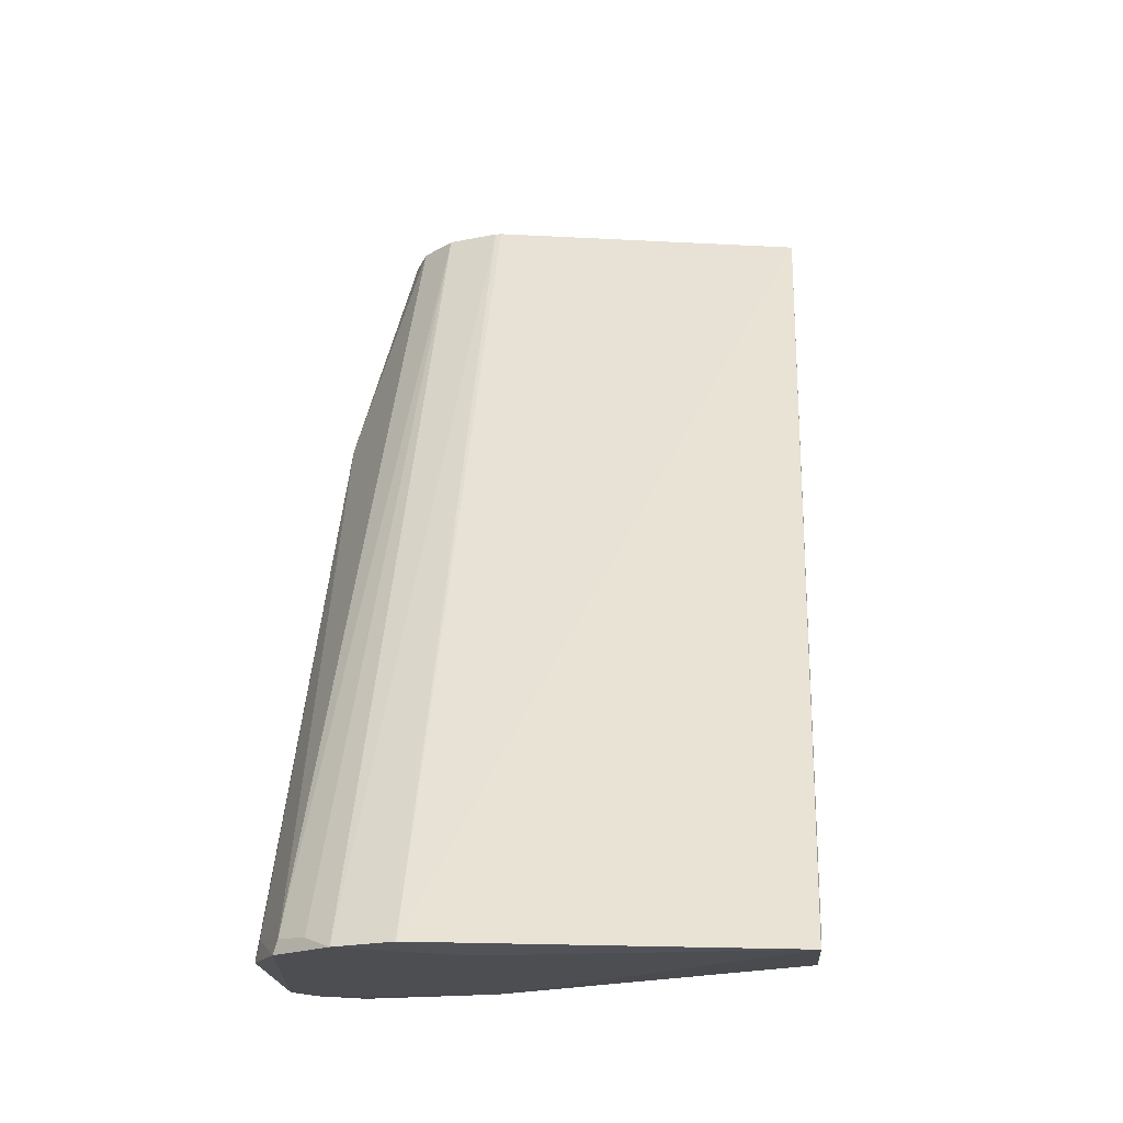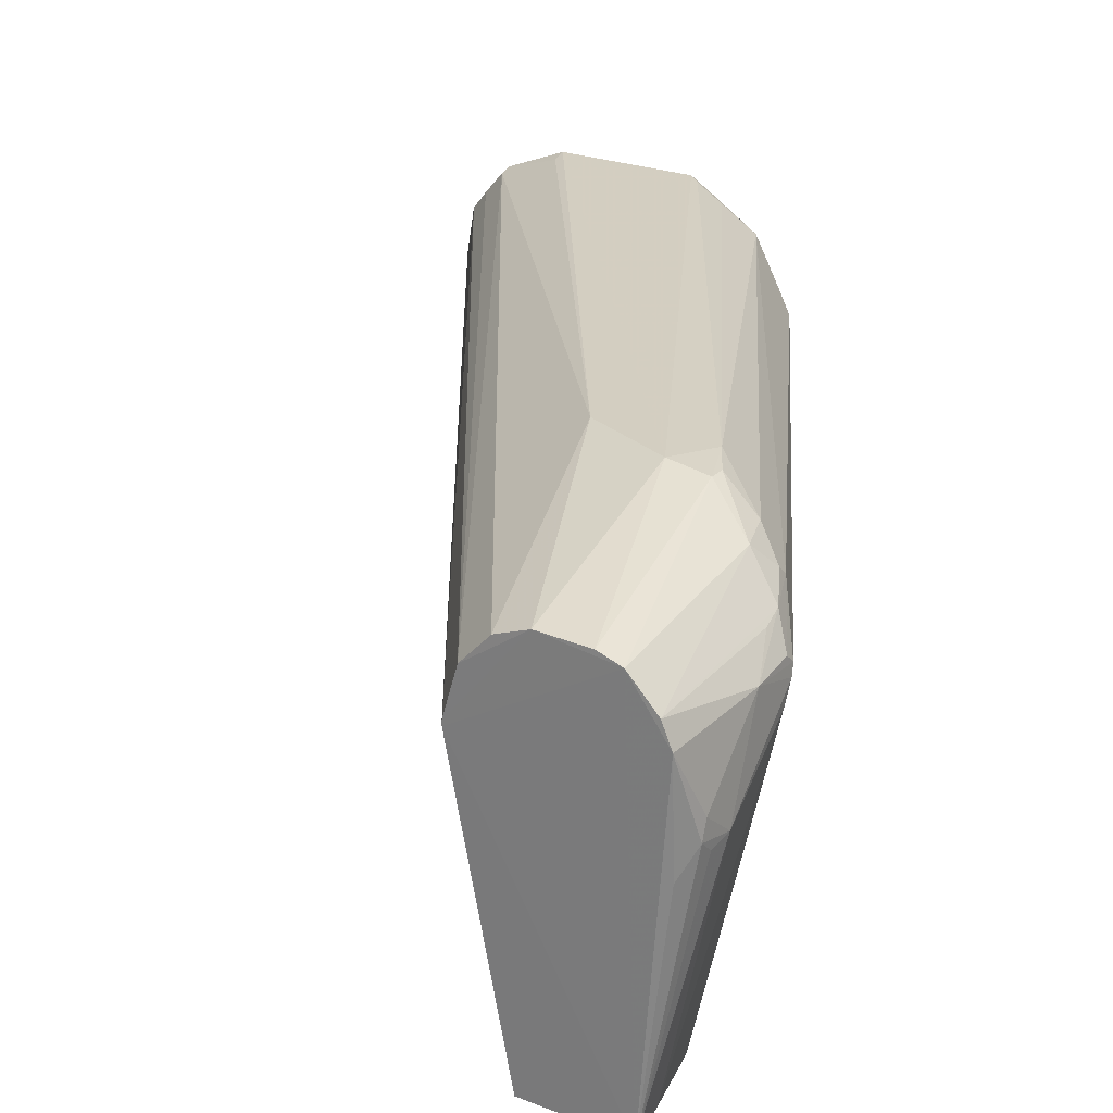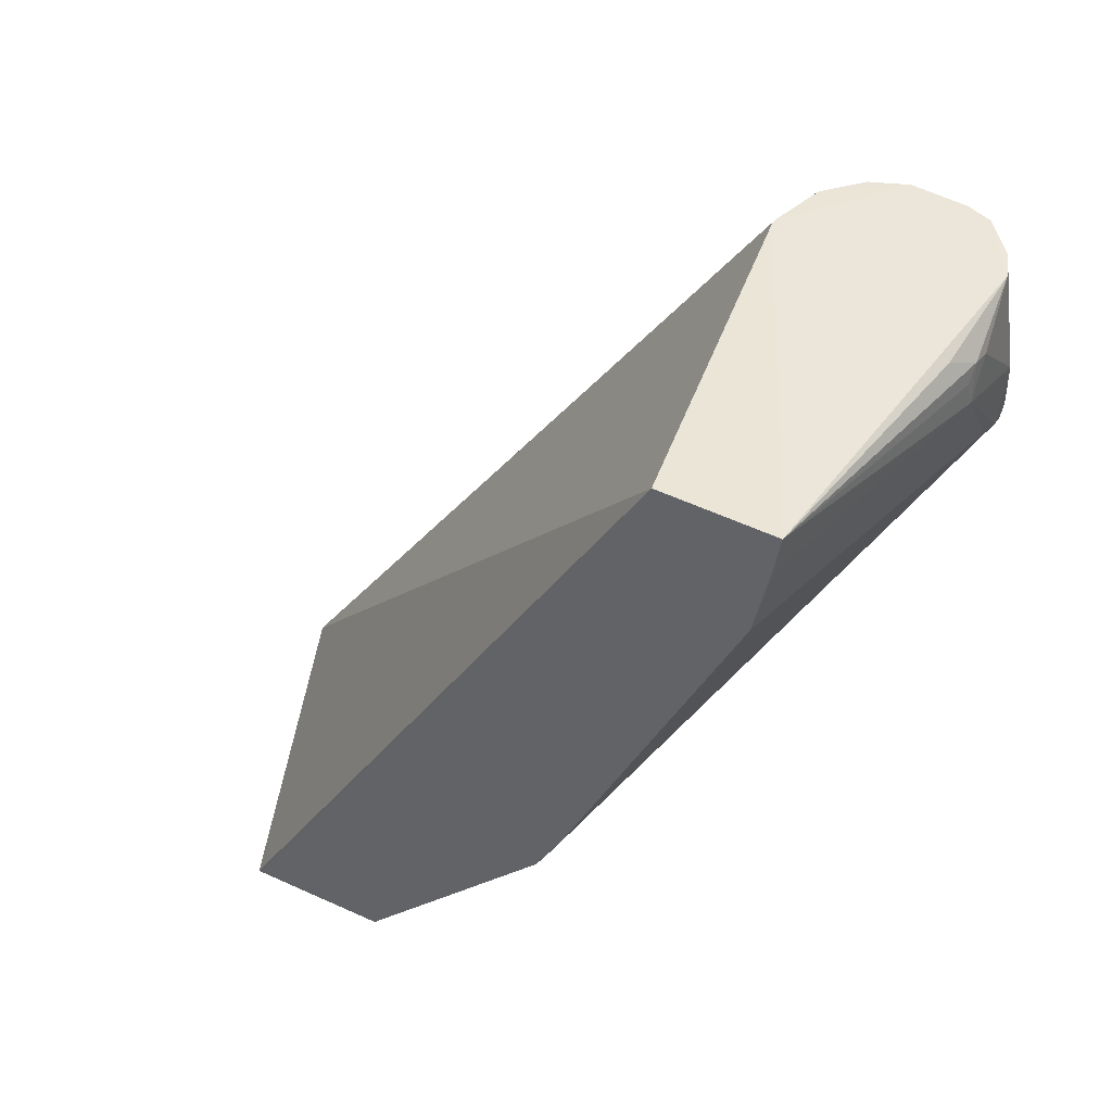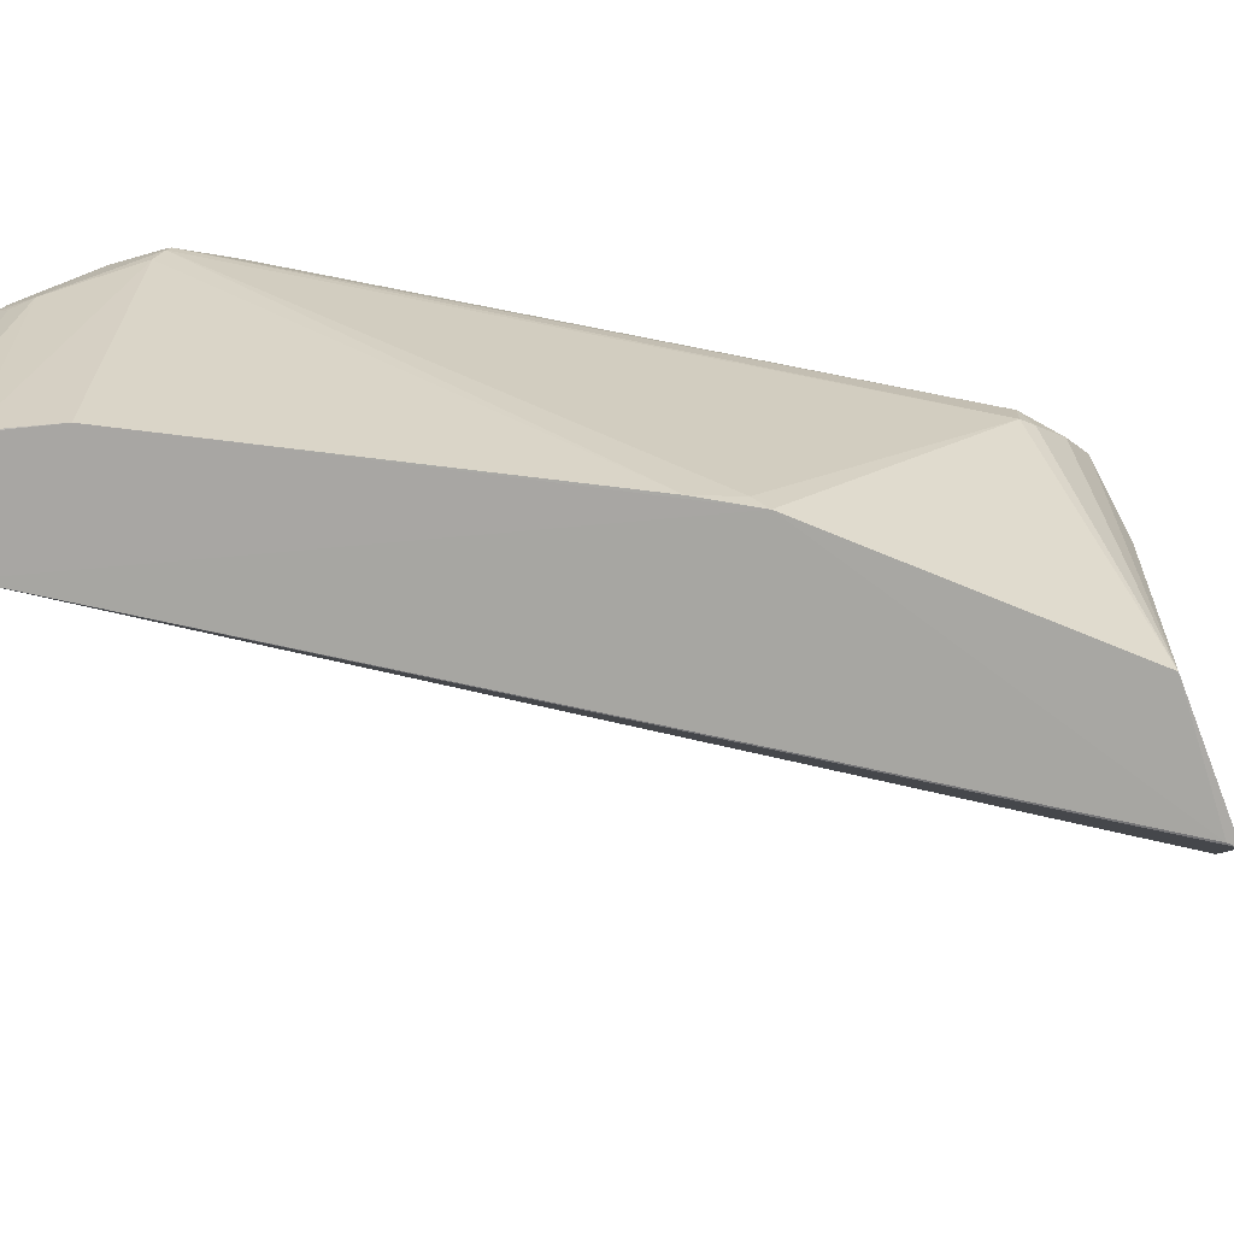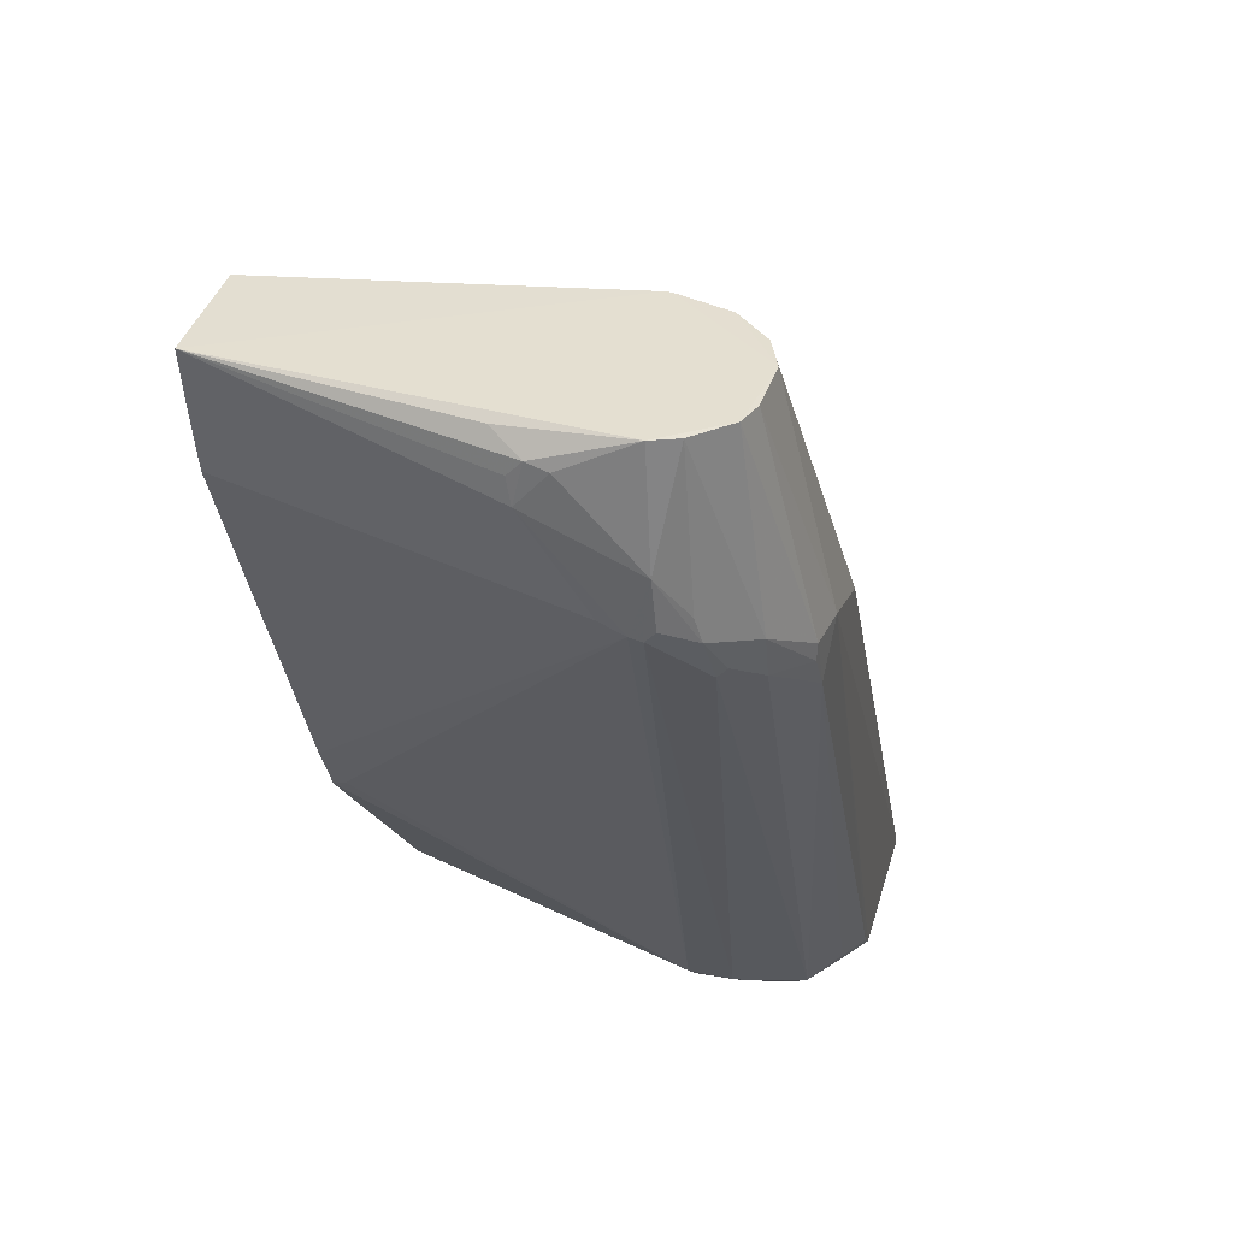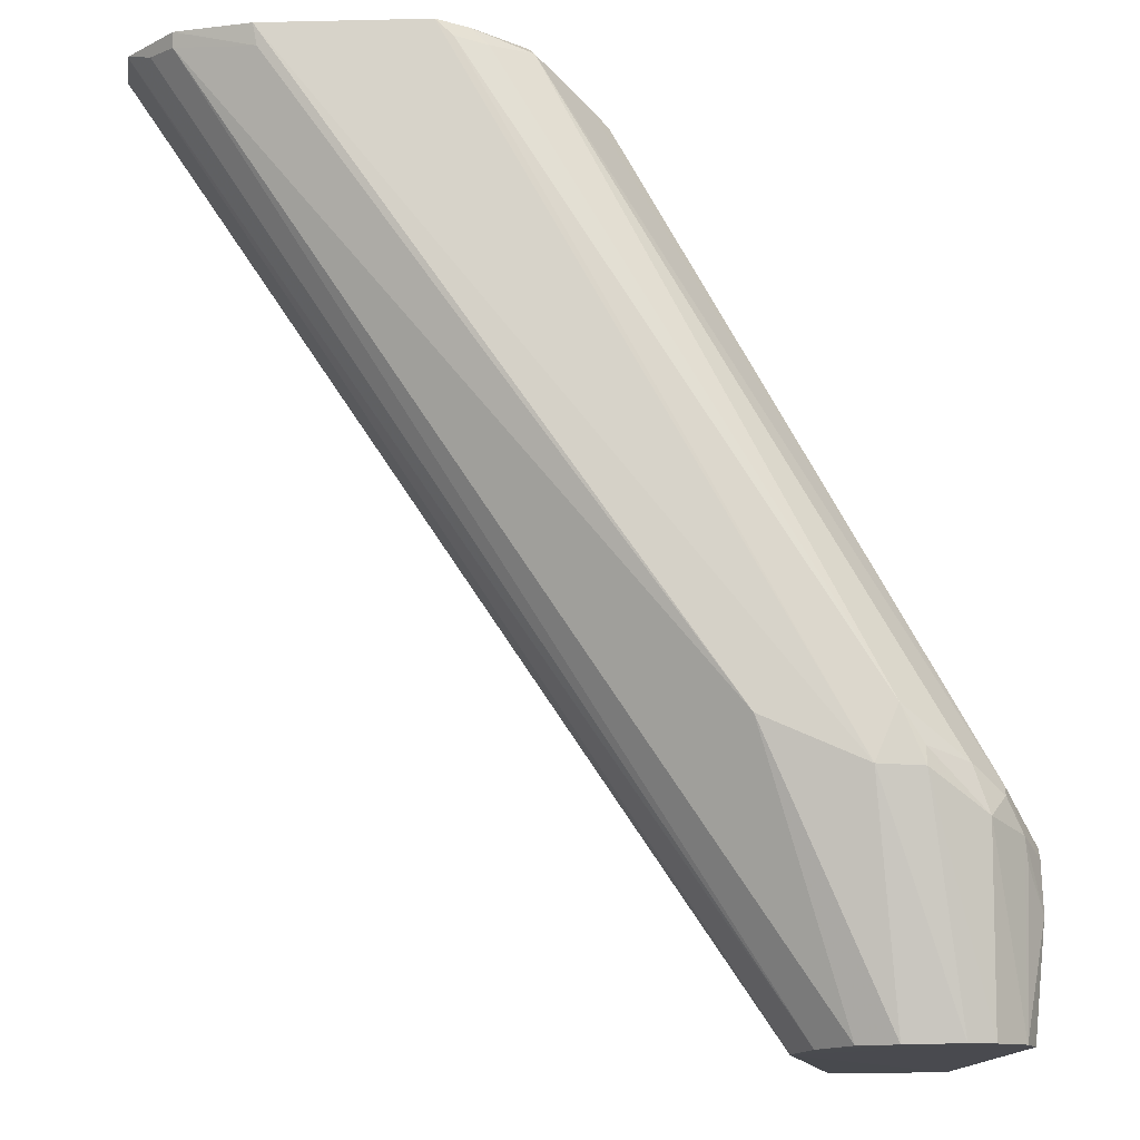
<metadata>
{"format":"obj","ext":"obj","renderer":"f3d","projection":"perspective","resolution":1024,"background":"white","views":[{"elev":-19.8,"azim":95.2,"up":"+Y"},{"elev":25.6,"azim":-149.2,"up":"+Z"},{"elev":48.9,"azim":-149.2,"up":"+Y"},{"elev":-73.3,"azim":-74.6,"up":"+Z"},{"elev":37.9,"azim":-74.8,"up":"+Y"},{"elev":76.3,"azim":177.5,"up":"+Z"}]}
</metadata>
<code>
v -0.07656 -0.02969 0.1049
v -0.05414 -0.05723 0.1011
v -0.07765 -0.01817 0.09847
v -0.08523 -0.018 0.08439
v -0.07279 -0.0537 0.09838
v -0.08034 -0.01817 0.08431
v -0.0859 -0.018 0.1009
v -0.07962 -0.01816 0.1021
v -0.06621 -0.05658 0.1048
v -0.0538 -0.05715 0.09878
v -0.08459 -0.01801 0.1023
v -0.08704 -0.02495 0.0995
v -0.05619 -0.05651 0.1033
v -0.0783 -0.01817 0.1007
v -0.07764 -0.01817 0.09822
v -0.06006 -0.05647 0.08434
v -0.08637 -0.01797 0.09985
v -0.08115 -0.01809 0.1028
v -0.07559 -0.04422 0.08441
v -0.0843 -0.0278 0.1035
v -0.05623 -0.05708 0.1035
v -0.05518 -0.05668 0.1022
v -0.06668 -0.05578 0.08441
v -0.05655 -0.05715 0.09671
v -0.08699 -0.02261 0.1002
v -0.08067 -0.02768 0.105
v -0.08437 -0.02324 0.08441
v -0.07602 -0.04365 0.0851
v -0.06039 -0.05604 0.08431
v -0.07268 -0.05381 0.1002
v -0.05952 -0.05584 0.1047
v -0.06749 -0.05657 0.09682
v -0.08626 -0.02534 0.1017
v -0.08694 -0.01899 0.09621
v -0.0835 -0.01804 0.1027
v -0.08255 -0.02756 0.1047
v -0.08697 -0.02457 0.09846
v -0.0768 -0.04164 0.08441
v -0.08701 -0.02508 0.1
v -0.0699 -0.05587 0.1029
v -0.05939 -0.05672 0.1048
v -0.08486 -0.02588 0.1035
v -0.08636 -0.02433 0.1015
v -0.08564 -0.02713 0.1021
v -0.08695 -0.01926 0.09706
v -0.08636 -0.01823 0.09492
v -0.08171 -0.02987 0.1048
v -0.08496 -0.02001 0.08441
v -0.0871 -0.02065 0.09587
v -0.08698 -0.02464 0.1004
v -0.06969 -0.05627 0.1024
v -0.08255 -0.0283 0.1047
v -0.08559 -0.02672 0.1024
v -0.06689 -0.05587 0.1048
v -0.08696 -0.01961 0.09564
v -0.06751 -0.05652 0.104
v -0.07111 -0.05538 0.1004
v -0.07193 -0.05446 0.1009
v -0.06819 -0.05577 0.1041
v -0.07234 -0.05424 0.09864
v -0.07073 -0.05557 0.1012
f 10 3 2
f 13 8 1
f 14 2 3
f 14 8 13
f 15 10 6
f 15 3 10
f 15 6 4
f 15 4 11
f 16 6 10
f 17 11 4
f 17 7 11
f 18 1 8
f 18 8 14
f 18 14 3
f 18 15 11
f 18 3 15
f 21 9 2
f 22 14 13
f 22 2 14
f 22 21 2
f 22 13 21
f 23 5 19
f 24 16 10
f 24 10 2
f 24 2 9
f 25 7 17
f 26 1 18
f 27 4 6
f 27 6 19
f 28 19 5
f 28 5 12
f 29 19 6
f 29 6 16
f 29 23 19
f 29 16 23
f 31 21 13
f 31 13 1
f 32 23 16
f 32 16 24
f 35 26 18
f 35 18 11
f 36 35 11
f 36 26 35
f 38 27 19
f 38 19 28
f 38 37 27
f 38 28 12
f 38 12 37
f 39 12 5
f 39 5 30
f 39 25 12
f 41 9 21
f 41 21 31
f 41 26 9
f 41 31 1
f 41 1 26
f 42 11 7
f 42 7 33
f 42 36 11
f 43 33 7
f 43 7 25
f 43 25 33
f 44 40 20
f 44 39 30
f 45 25 17
f 45 17 34
f 46 34 17
f 46 17 4
f 46 4 34
f 47 26 36
f 47 20 40
f 48 4 27
f 48 27 37
f 49 48 37
f 49 4 48
f 49 37 12
f 49 45 34
f 49 12 25
f 49 25 45
f 50 33 25
f 50 25 39
f 50 44 33
f 50 39 44
f 51 23 32
f 52 42 20
f 52 36 42
f 52 47 36
f 52 20 47
f 53 42 33
f 53 33 44
f 53 44 20
f 53 20 42
f 54 9 26
f 54 26 47
f 55 49 34
f 55 34 4
f 55 4 49
f 56 51 32
f 56 40 51
f 56 32 24
f 56 24 9
f 57 23 51
f 58 51 40
f 58 30 57
f 58 44 30
f 58 40 44
f 59 54 47
f 59 47 40
f 59 40 56
f 59 56 9
f 59 9 54
f 60 5 23
f 60 23 57
f 60 57 30
f 60 30 5
f 61 58 57
f 61 57 51
f 61 51 58

</code>
